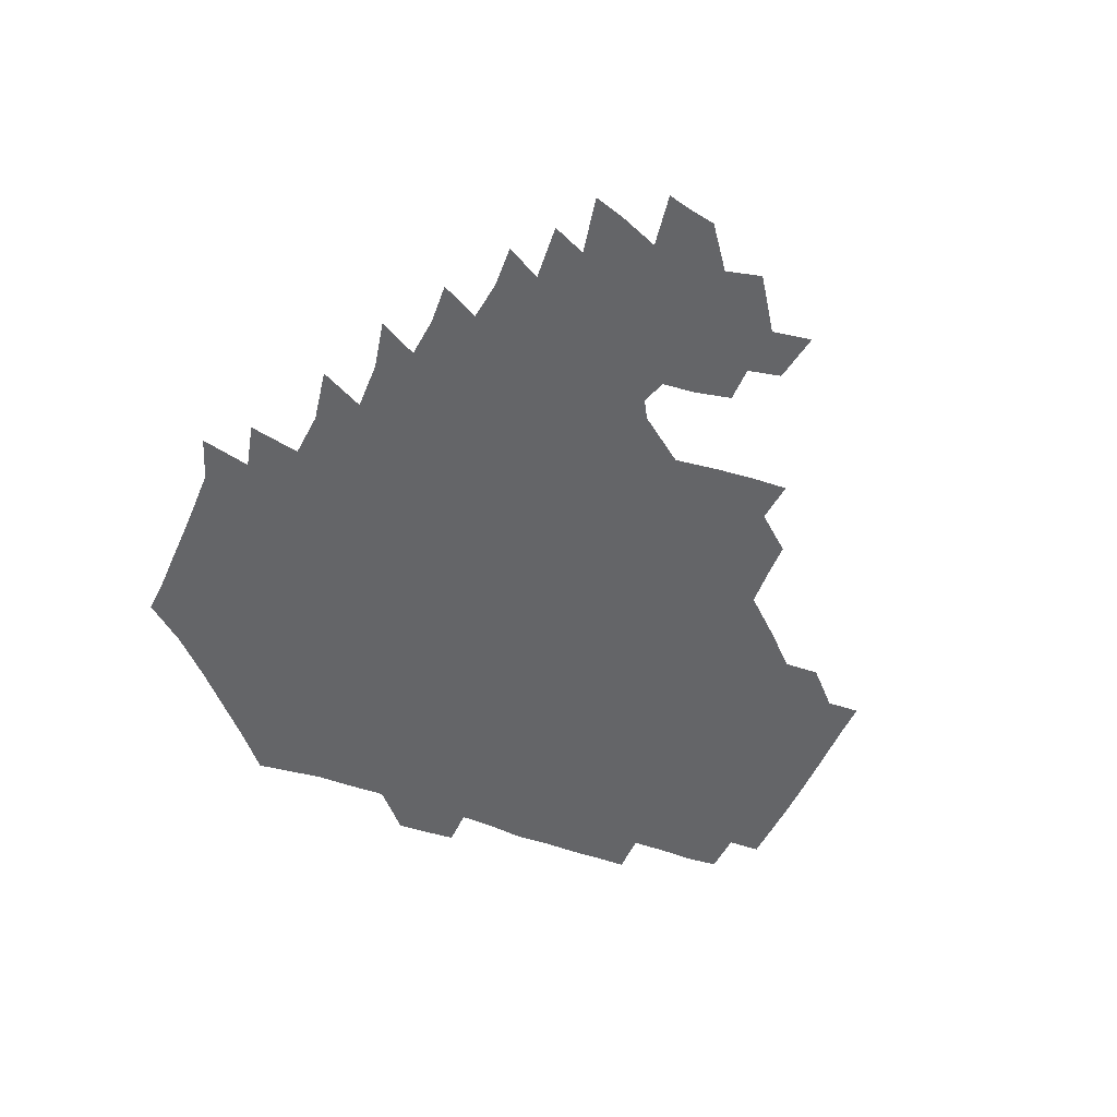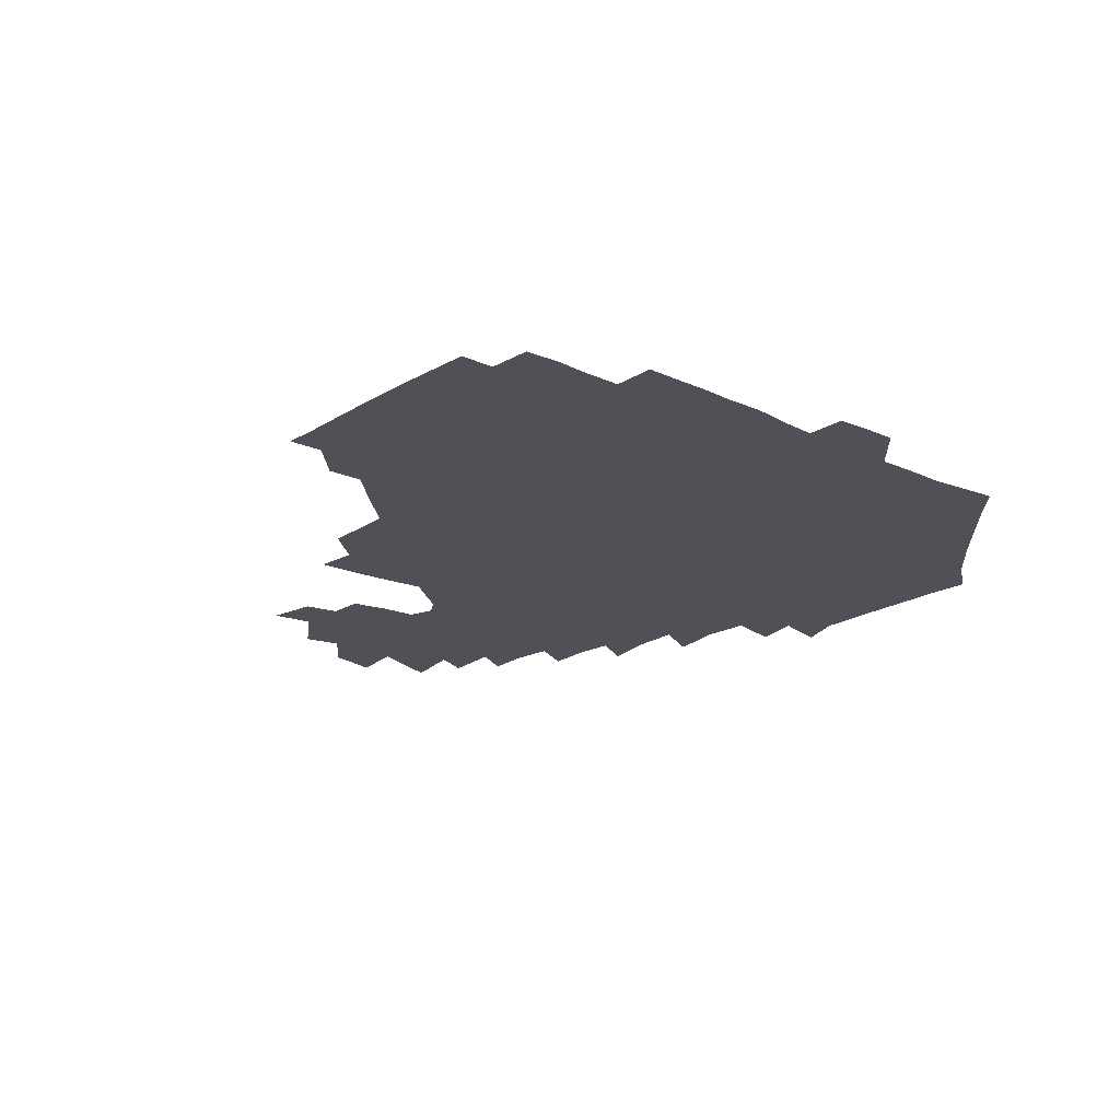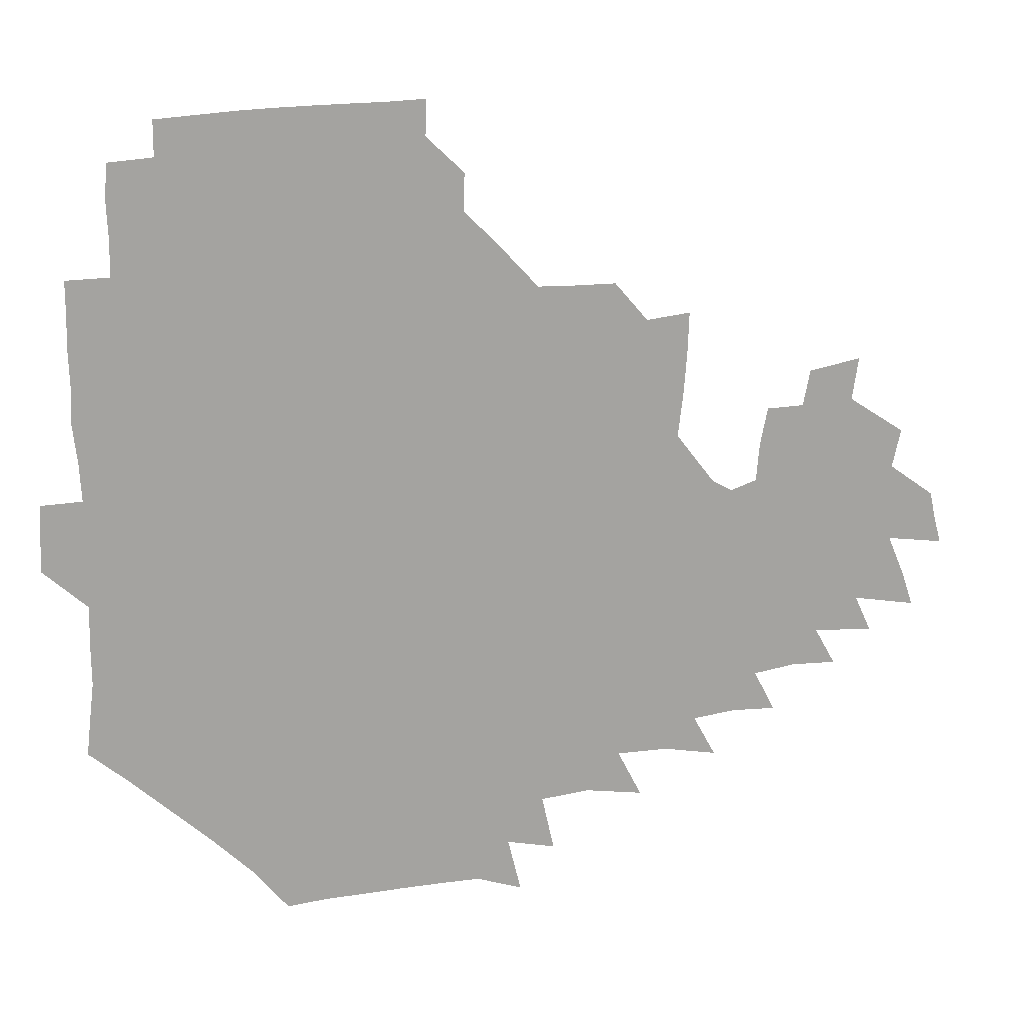
<metadata>
{"format":"obj","ext":"obj","renderer":"f3d","projection":"perspective","resolution":1024,"background":"white","views":[{"elev":-51.5,"azim":68.3,"up":"+Z"},{"elev":-20.4,"azim":-130.2,"up":"+Z"},{"elev":16.9,"azim":-14.3,"up":"+Y"}]}
</metadata>
<code>
v 191.2 256.5 0
v 191.5 270.4 0
v 192.4 283.7 0
v 205.3 178.1 0
v 206.8 192.3 0
v 208.7 208.1 0
v 208.5 224.2 0
v 208.8 240.6 0
v 208.6 255.6 0
v 209 270.1 0
v 208.6 284.2 0
v 207.8 299.6 0
v 205.9 315.2 0
v 206.4 330.3 0
v 205.9 345.2 0
v 206.2 359.2 0
v 206.2 371.9 0
v 220.5 165.3 0
v 222.1 179.7 0
v 224.6 195.1 0
v 225.8 210.3 0
v 228.2 226.1 0
v 228.7 241 0
v 226.7 255.8 0
v 226.7 270.6 0
v 226.3 285.3 0
v 225.9 300.3 0
v 225.5 315.3 0
v 224.6 330.3 0
v 224.8 344.9 0
v 225 358.9 0
v 223.6 372.3 0
v 223.7 387.2 0
v 223.1 402.1 0
v 224.1 416.1 0
v 236.6 150.6 0
v 237.1 165.4 0
v 239.5 180.9 0
v 240.5 195.9 0
v 241.6 211 0
v 242.6 226.1 0
v 244.7 241.4 0
v 242.9 256 0
v 241.8 270.9 0
v 241.5 285.7 0
v 242.7 300.7 0
v 241.4 315.7 0
v 241 330.7 0
v 241.7 345.4 0
v 241.7 360 0
v 241 374.5 0
v 241.2 389.1 0
v 241.3 403.5 0
v 242.1 417.5 0
v 242.1 431.7 0
v 253.8 134.9 0
v 255.2 151.4 0
v 255.9 166.8 0
v 256.3 181.7 0
v 257.2 196.8 0
v 257.5 211.6 0
v 257.8 226.5 0
v 258.7 241.4 0
v 258.1 256.1 0
v 257.3 271 0
v 257.1 286 0
v 256.6 301.1 0
v 256.5 316.1 0
v 257.2 331.1 0
v 257.1 345.9 0
v 257.4 360.7 0
v 256.9 375.4 0
v 256.8 390.2 0
v 257.4 404.7 0
v 258 419 0
v 258.8 432.9 0
v 270.2 118.8 0
v 272.5 137.5 0
v 272.6 152.8 0
v 272.3 167.6 0
v 272.9 182.7 0
v 272.6 197.2 0
v 273.1 212.1 0
v 273.1 226.8 0
v 273.1 241.4 0
v 272.4 256.2 0
v 271.7 271.2 0
v 271.3 286.2 0
v 271.4 301.2 0
v 271.4 316.3 0
v 271.9 331.3 0
v 271.7 346.3 0
v 271.3 361.2 0
v 272 376.1 0
v 271.8 390.8 0
v 273 405.6 0
v 272.9 419.9 0
v 274.4 434 0
v 284.7 101.2 0
v 287 121.9 0
v 287.8 138.5 0
v 287.6 153.4 0
v 288.2 168.7 0
v 288 183.2 0
v 288 197.8 0
v 288 212.3 0
v 288.3 226.9 0
v 287.6 241.5 0
v 287 256.2 0
v 286.3 271.3 0
v 286.5 286.3 0
v 286.1 301.4 0
v 286.2 316.4 0
v 286.4 331.5 0
v 286.4 346.5 0
v 286.7 361.6 0
v 286.5 376.5 0
v 287.2 391.5 0
v 287.3 406.1 0
v 288.1 420.6 0
v 288.7 434.6 0
v 300.9 102.6 0
v 302.5 123.6 0
v 302.6 139.4 0
v 302.4 154.1 0
v 302.6 169.1 0
v 302.7 183.7 0
v 302.2 197.9 0
v 303 212.7 0
v 303.4 227.1 0
v 302.5 241.5 0
v 301.6 256.3 0
v 301.1 271.3 0
v 301.1 286.3 0
v 300.8 301.5 0
v 301.2 316.6 0
v 301 331.6 0
v 301.2 346.7 0
v 301.3 361.7 0
v 301.3 376.7 0
v 301.7 391.7 0
v 301.7 406.3 0
v 302.6 420.9 0
v 303.2 435 0
v 317.4 103.1 0
v 317.2 123.5 0
v 317 139.5 0
v 316.9 154.7 0
v 317 169.7 0
v 316.9 184.2 0
v 317 198.6 0
v 317.3 213 0
v 317.8 227.3 0
v 317.2 241.3 0
v 316.6 256 0
v 315.9 271.3 0
v 315.7 286.5 0
v 315.5 301.6 0
v 315.6 316.7 0
v 315.7 331.7 0
v 315.8 346.7 0
v 316 361.8 0
v 316 376.8 0
v 316.3 392 0
v 316.7 406.7 0
v 317.1 421.1 0
v 317.7 435.3 0
v 334.1 103.7 0
v 332.3 123.3 0
v 331.5 139.2 0
v 331.1 154.9 0
v 331 170.2 0
v 331 184.4 0
v 331 198.8 0
v 331.2 213 0
v 331.5 227.5 0
v 331.4 241.4 0
v 331.1 255.8 0
v 330.5 271.2 0
v 330.2 287 0
v 330.2 301.8 0
v 330.4 316.6 0
v 330.5 331.7 0
v 330.7 346.8 0
v 330.8 361.8 0
v 331 376.9 0
v 331.2 392 0
v 331.5 406.7 0
v 331.9 421.3 0
v 332.3 435.5 0
v 350.7 104.1 0
v 347.6 123.2 0
v 346.1 139.6 0
v 345.5 154.6 0
v 345 170.2 0
v 344.9 184.7 0
v 344.9 199 0
v 345 213.5 0
v 345.2 227.6 0
v 345.3 241.5 0
v 345.3 255.9 0
v 345 271 0
v 344.7 286.7 0
v 344.9 301.6 0
v 345.2 316.5 0
v 345.6 331.5 0
v 345.6 346.7 0
v 345.9 361.7 0
v 346.3 376.8 0
v 346.5 391.9 0
v 346.4 407 0
v 347 421.7 0
v 347.5 436.2 0
v 366.7 104.2 0
v 363.2 122.7 0
v 361 139.9 0
v 359.9 155.1 0
v 358.9 170.7 0
v 359 184.5 0
v 358.9 199.2 0
v 358.8 213.7 0
v 358.9 228 0
v 359.1 241.8 0
v 359.3 255.9 0
v 359.4 270.9 0
v 359.5 286 0
v 359.7 301.1 0
v 360.1 316.1 0
v 360.5 331.4 0
v 360.8 346.4 0
v 361.3 361.5 0
v 361.8 376.6 0
v 362.2 391.9 0
v 362.5 407 0
v 385.4 97.85 0
v 380 119.9 0
v 376.2 140.3 0
v 374.4 155.7 0
v 373.3 170.7 0
v 372.5 185.7 0
v 372.6 199.6 0
v 372.3 214.3 0
v 372.3 228.2 0
v 372.4 242 0
v 373 256 0
v 373.5 270.6 0
v 374 285.3 0
v 374.5 300.3 0
v 374.9 315.6 0
v 375.5 331 0
v 376.1 346 0
v 376.7 361.1 0
v 377.6 376.3 0
v 400 115.5 0
v 395 138.1 0
v 389.5 156.3 0
v 387.7 171.2 0
v 386.9 185.7 0
v 386 200.5 0
v 385.3 215 0
v 385.4 228.7 0
v 385.8 242.3 0
v 386.5 256.1 0
v 387.2 270.3 0
v 387.9 284.7 0
v 388.8 299.8 0
v 389.5 315 0
v 390.3 330.4 0
v 391.1 345.4 0
v 392.4 360.3 0
v 415.1 140 0
v 407.7 156.4 0
v 404.5 170.6 0
v 402.8 185.2 0
v 400.7 200.2 0
v 399.6 214.7 0
v 400.3 228.3 0
v 400.1 242.4 0
v 400.2 256.3 0
v 401.1 270.3 0
v 402.1 284.7 0
v 402.9 299.2 0
v 404.2 314.5 0
v 405 329.6 0
v 406.2 344.6 0
v 408.4 359.9 0
v 438.6 136.3 0
v 428.7 155.6 0
v 421.6 170.7 0
v 419.8 184.5 0
v 416.5 199.7 0
v 413.4 215 0
v 413.9 228.4 0
v 414.2 242.3 0
v 415 256.2 0
v 415.6 270.2 0
v 416.1 284.3 0
v 417.3 298.7 0
v 419.2 314 0
v 420 329 0
v 421.6 344.2 0
v 424.6 360 0
v 449.9 155.6 0
v 443.1 169.7 0
v 438.7 183.6 0
v 434.2 198.8 0
v 429 214.8 0
v 427.7 228.6 0
v 427.7 242.2 0
v 429.2 255.8 0
v 430 269.6 0
v 430.6 283.5 0
v 433.1 297.7 0
v 435.2 313.4 0
v 436.5 329.1 0
v 438.3 344.2 0
v 471.7 151.4 0
v 462.5 168.4 0
v 456.1 183.3 0
v 452.4 197.4 0
v 446.8 213.4 0
v 443.5 228 0
v 443.3 241.4 0
v 444.6 254.9 0
v 445.1 268.4 0
v 448.1 281.5 0
v 452.3 294.6 0
v 454.5 313.7 0
v 455.8 331.2 0
v 456.3 346.3 0
v 480.4 170.4 0
v 472.7 184.9 0
v 467.1 198.9 0
v 463.8 212.6 0
v 459.4 227.4 0
v 457.9 240.6 0
v 460.2 252.6 0
v 463.1 264.3 0
v 468.2 273.9 0
v 498.3 169.7 0
v 489.5 186.5 0
v 482.7 200.6 0
v 476.6 214.9 0
v 473.3 227.8 0
v 471.3 240.2 0
v 471.5 251.3 0
v 473.2 261.2 0
v 476.3 269.4 0
v 507 189 0
v 500.1 202 0
v 495.1 215.2 0
v 490.3 227.7 0
v 488.1 239.7 0
v 486.5 251.1 0
v 486.2 261.7 0
v 487.1 273.1 0
v 488.4 288.3 0
v 491.5 303.7 0
v 525.3 188.4 0
v 516.8 203.7 0
v 514.1 215.8 0
v 508.8 228.4 0
v 506.2 240.7 0
v 505.2 253.3 0
v 505.1 265.9 0
v 504.3 278.2 0
v 504.9 290.8 0
v 506.9 304.2 0
v 509.7 318.8 0
v 541.3 202.3 0
v 534.5 217 0
v 530.6 229.1 0
v 527.2 241.8 0
v 525.7 253.9 0
v 524.9 266.4 0
v 524.7 279.4 0
v 527.3 292.5 0
v 528.6 305.6 0
v 531.2 322.9 0
v 560.3 212.4 0
v 555.6 226.4 0
v 548.6 242.9 0
v 547.3 253.3 0
v 546.8 264.2 0
v 548.2 274.9 0
v 551.7 290.4 0
v 572 239.6 0
v 569.2 250.4 0
v 566.8 261.4 0
f 8 9 1
f 1 9 2
f 9 10 2
f 2 10 3
f 10 11 3
f 18 19 4
f 4 19 5
f 19 20 5
f 5 20 6
f 20 21 6
f 6 21 7
f 21 22 7
f 7 22 8
f 22 23 8
f 8 23 9
f 23 24 9
f 9 24 10
f 24 25 10
f 10 25 11
f 25 26 11
f 11 26 12
f 26 27 12
f 12 27 13
f 27 28 13
f 13 28 14
f 28 29 14
f 14 29 15
f 29 30 15
f 15 30 16
f 30 31 16
f 16 31 17
f 31 32 17
f 36 37 18
f 18 37 19
f 37 38 19
f 19 38 20
f 38 39 20
f 20 39 21
f 39 40 21
f 21 40 22
f 40 41 22
f 22 41 23
f 41 42 23
f 23 42 24
f 42 43 24
f 24 43 25
f 43 44 25
f 25 44 26
f 44 45 26
f 26 45 27
f 45 46 27
f 27 46 28
f 46 47 28
f 28 47 29
f 47 48 29
f 29 48 30
f 48 49 30
f 30 49 31
f 49 50 31
f 31 50 32
f 50 51 32
f 32 51 33
f 51 52 33
f 33 52 34
f 52 53 34
f 34 53 35
f 53 54 35
f 56 57 36
f 36 57 37
f 57 58 37
f 37 58 38
f 58 59 38
f 38 59 39
f 59 60 39
f 39 60 40
f 60 61 40
f 40 61 41
f 61 62 41
f 41 62 42
f 62 63 42
f 42 63 43
f 63 64 43
f 43 64 44
f 64 65 44
f 44 65 45
f 65 66 45
f 45 66 46
f 66 67 46
f 46 67 47
f 67 68 47
f 47 68 48
f 68 69 48
f 48 69 49
f 69 70 49
f 49 70 50
f 70 71 50
f 50 71 51
f 71 72 51
f 51 72 52
f 72 73 52
f 52 73 53
f 73 74 53
f 53 74 54
f 74 75 54
f 54 75 55
f 75 76 55
f 77 78 56
f 56 78 57
f 78 79 57
f 57 79 58
f 79 80 58
f 58 80 59
f 80 81 59
f 59 81 60
f 81 82 60
f 60 82 61
f 82 83 61
f 61 83 62
f 83 84 62
f 62 84 63
f 84 85 63
f 63 85 64
f 85 86 64
f 64 86 65
f 86 87 65
f 65 87 66
f 87 88 66
f 66 88 67
f 88 89 67
f 67 89 68
f 89 90 68
f 68 90 69
f 90 91 69
f 69 91 70
f 91 92 70
f 70 92 71
f 92 93 71
f 71 93 72
f 93 94 72
f 72 94 73
f 94 95 73
f 73 95 74
f 95 96 74
f 74 96 75
f 96 97 75
f 75 97 76
f 97 98 76
f 99 100 77
f 77 100 78
f 100 101 78
f 78 101 79
f 101 102 79
f 79 102 80
f 102 103 80
f 80 103 81
f 103 104 81
f 81 104 82
f 104 105 82
f 82 105 83
f 105 106 83
f 83 106 84
f 106 107 84
f 84 107 85
f 107 108 85
f 85 108 86
f 108 109 86
f 86 109 87
f 109 110 87
f 87 110 88
f 110 111 88
f 88 111 89
f 111 112 89
f 89 112 90
f 112 113 90
f 90 113 91
f 113 114 91
f 91 114 92
f 114 115 92
f 92 115 93
f 115 116 93
f 93 116 94
f 116 117 94
f 94 117 95
f 117 118 95
f 95 118 96
f 118 119 96
f 96 119 97
f 119 120 97
f 97 120 98
f 120 121 98
f 99 122 100
f 122 123 100
f 100 123 101
f 123 124 101
f 101 124 102
f 124 125 102
f 102 125 103
f 125 126 103
f 103 126 104
f 126 127 104
f 104 127 105
f 127 128 105
f 105 128 106
f 128 129 106
f 106 129 107
f 129 130 107
f 107 130 108
f 130 131 108
f 108 131 109
f 131 132 109
f 109 132 110
f 132 133 110
f 110 133 111
f 133 134 111
f 111 134 112
f 134 135 112
f 112 135 113
f 135 136 113
f 113 136 114
f 136 137 114
f 114 137 115
f 137 138 115
f 115 138 116
f 138 139 116
f 116 139 117
f 139 140 117
f 117 140 118
f 140 141 118
f 118 141 119
f 141 142 119
f 119 142 120
f 142 143 120
f 120 143 121
f 143 144 121
f 122 145 123
f 145 146 123
f 123 146 124
f 146 147 124
f 124 147 125
f 147 148 125
f 125 148 126
f 148 149 126
f 126 149 127
f 149 150 127
f 127 150 128
f 150 151 128
f 128 151 129
f 151 152 129
f 129 152 130
f 152 153 130
f 130 153 131
f 153 154 131
f 131 154 132
f 154 155 132
f 132 155 133
f 155 156 133
f 133 156 134
f 156 157 134
f 134 157 135
f 157 158 135
f 135 158 136
f 158 159 136
f 136 159 137
f 159 160 137
f 137 160 138
f 160 161 138
f 138 161 139
f 161 162 139
f 139 162 140
f 162 163 140
f 140 163 141
f 163 164 141
f 141 164 142
f 164 165 142
f 142 165 143
f 165 166 143
f 143 166 144
f 166 167 144
f 145 168 146
f 168 169 146
f 146 169 147
f 169 170 147
f 147 170 148
f 170 171 148
f 148 171 149
f 171 172 149
f 149 172 150
f 172 173 150
f 150 173 151
f 173 174 151
f 151 174 152
f 174 175 152
f 152 175 153
f 175 176 153
f 153 176 154
f 176 177 154
f 154 177 155
f 177 178 155
f 155 178 156
f 178 179 156
f 156 179 157
f 179 180 157
f 157 180 158
f 180 181 158
f 158 181 159
f 181 182 159
f 159 182 160
f 182 183 160
f 160 183 161
f 183 184 161
f 161 184 162
f 184 185 162
f 162 185 163
f 185 186 163
f 163 186 164
f 186 187 164
f 164 187 165
f 187 188 165
f 165 188 166
f 188 189 166
f 166 189 167
f 189 190 167
f 168 191 169
f 191 192 169
f 169 192 170
f 192 193 170
f 170 193 171
f 193 194 171
f 171 194 172
f 194 195 172
f 172 195 173
f 195 196 173
f 173 196 174
f 196 197 174
f 174 197 175
f 197 198 175
f 175 198 176
f 198 199 176
f 176 199 177
f 199 200 177
f 177 200 178
f 200 201 178
f 178 201 179
f 201 202 179
f 179 202 180
f 202 203 180
f 180 203 181
f 203 204 181
f 181 204 182
f 204 205 182
f 182 205 183
f 205 206 183
f 183 206 184
f 206 207 184
f 184 207 185
f 207 208 185
f 185 208 186
f 208 209 186
f 186 209 187
f 209 210 187
f 187 210 188
f 210 211 188
f 188 211 189
f 211 212 189
f 189 212 190
f 212 213 190
f 191 214 192
f 214 215 192
f 192 215 193
f 215 216 193
f 193 216 194
f 216 217 194
f 194 217 195
f 217 218 195
f 195 218 196
f 218 219 196
f 196 219 197
f 219 220 197
f 197 220 198
f 220 221 198
f 198 221 199
f 221 222 199
f 199 222 200
f 222 223 200
f 200 223 201
f 223 224 201
f 201 224 202
f 224 225 202
f 202 225 203
f 225 226 203
f 203 226 204
f 226 227 204
f 204 227 205
f 227 228 205
f 205 228 206
f 228 229 206
f 206 229 207
f 229 230 207
f 207 230 208
f 230 231 208
f 208 231 209
f 231 232 209
f 209 232 210
f 232 233 210
f 210 233 211
f 233 234 211
f 211 234 212
f 214 235 215
f 235 236 215
f 215 236 216
f 236 237 216
f 216 237 217
f 237 238 217
f 217 238 218
f 238 239 218
f 218 239 219
f 239 240 219
f 219 240 220
f 240 241 220
f 220 241 221
f 241 242 221
f 221 242 222
f 242 243 222
f 222 243 223
f 243 244 223
f 223 244 224
f 244 245 224
f 224 245 225
f 245 246 225
f 225 246 226
f 246 247 226
f 226 247 227
f 247 248 227
f 227 248 228
f 248 249 228
f 228 249 229
f 249 250 229
f 229 250 230
f 250 251 230
f 230 251 231
f 251 252 231
f 231 252 232
f 252 253 232
f 232 253 233
f 236 254 237
f 254 255 237
f 237 255 238
f 255 256 238
f 238 256 239
f 256 257 239
f 239 257 240
f 257 258 240
f 240 258 241
f 258 259 241
f 241 259 242
f 259 260 242
f 242 260 243
f 260 261 243
f 243 261 244
f 261 262 244
f 244 262 245
f 262 263 245
f 245 263 246
f 263 264 246
f 246 264 247
f 264 265 247
f 247 265 248
f 265 266 248
f 248 266 249
f 266 267 249
f 249 267 250
f 267 268 250
f 250 268 251
f 268 269 251
f 251 269 252
f 269 270 252
f 252 270 253
f 255 271 256
f 271 272 256
f 256 272 257
f 272 273 257
f 257 273 258
f 273 274 258
f 258 274 259
f 274 275 259
f 259 275 260
f 275 276 260
f 260 276 261
f 276 277 261
f 261 277 262
f 277 278 262
f 262 278 263
f 278 279 263
f 263 279 264
f 279 280 264
f 264 280 265
f 280 281 265
f 265 281 266
f 281 282 266
f 266 282 267
f 282 283 267
f 267 283 268
f 283 284 268
f 268 284 269
f 284 285 269
f 269 285 270
f 285 286 270
f 271 287 272
f 287 288 272
f 272 288 273
f 288 289 273
f 273 289 274
f 289 290 274
f 274 290 275
f 290 291 275
f 275 291 276
f 291 292 276
f 276 292 277
f 292 293 277
f 277 293 278
f 293 294 278
f 278 294 279
f 294 295 279
f 279 295 280
f 295 296 280
f 280 296 281
f 296 297 281
f 281 297 282
f 297 298 282
f 282 298 283
f 298 299 283
f 283 299 284
f 299 300 284
f 284 300 285
f 300 301 285
f 285 301 286
f 301 302 286
f 288 303 289
f 303 304 289
f 289 304 290
f 304 305 290
f 290 305 291
f 305 306 291
f 291 306 292
f 306 307 292
f 292 307 293
f 307 308 293
f 293 308 294
f 308 309 294
f 294 309 295
f 309 310 295
f 295 310 296
f 310 311 296
f 296 311 297
f 311 312 297
f 297 312 298
f 312 313 298
f 298 313 299
f 313 314 299
f 299 314 300
f 314 315 300
f 300 315 301
f 315 316 301
f 301 316 302
f 303 317 304
f 317 318 304
f 304 318 305
f 318 319 305
f 305 319 306
f 319 320 306
f 306 320 307
f 320 321 307
f 307 321 308
f 321 322 308
f 308 322 309
f 322 323 309
f 309 323 310
f 323 324 310
f 310 324 311
f 324 325 311
f 311 325 312
f 325 326 312
f 312 326 313
f 326 327 313
f 313 327 314
f 327 328 314
f 314 328 315
f 328 329 315
f 315 329 316
f 329 330 316
f 318 331 319
f 331 332 319
f 319 332 320
f 332 333 320
f 320 333 321
f 333 334 321
f 321 334 322
f 334 335 322
f 322 335 323
f 335 336 323
f 323 336 324
f 336 337 324
f 324 337 325
f 337 338 325
f 325 338 326
f 338 339 326
f 326 339 327
f 331 340 332
f 340 341 332
f 332 341 333
f 341 342 333
f 333 342 334
f 342 343 334
f 334 343 335
f 343 344 335
f 335 344 336
f 344 345 336
f 336 345 337
f 345 346 337
f 337 346 338
f 346 347 338
f 338 347 339
f 347 348 339
f 341 349 342
f 349 350 342
f 342 350 343
f 350 351 343
f 343 351 344
f 351 352 344
f 344 352 345
f 352 353 345
f 345 353 346
f 353 354 346
f 346 354 347
f 354 355 347
f 347 355 348
f 355 356 348
f 349 359 350
f 359 360 350
f 350 360 351
f 360 361 351
f 351 361 352
f 361 362 352
f 352 362 353
f 362 363 353
f 353 363 354
f 363 364 354
f 354 364 355
f 364 365 355
f 355 365 356
f 365 366 356
f 356 366 357
f 366 367 357
f 357 367 358
f 367 368 358
f 360 370 361
f 370 371 361
f 361 371 362
f 371 372 362
f 362 372 363
f 372 373 363
f 363 373 364
f 373 374 364
f 364 374 365
f 374 375 365
f 365 375 366
f 375 376 366
f 366 376 367
f 376 377 367
f 367 377 368
f 377 378 368
f 368 378 369
f 378 379 369
f 371 380 372
f 380 381 372
f 372 381 373
f 381 382 373
f 373 382 374
f 382 383 374
f 374 383 375
f 383 384 375
f 375 384 376
f 384 385 376
f 376 385 377
f 385 386 377
f 377 386 378
f 382 387 383
f 387 388 383
f 383 388 384
f 388 389 384
f 384 389 385

</code>
